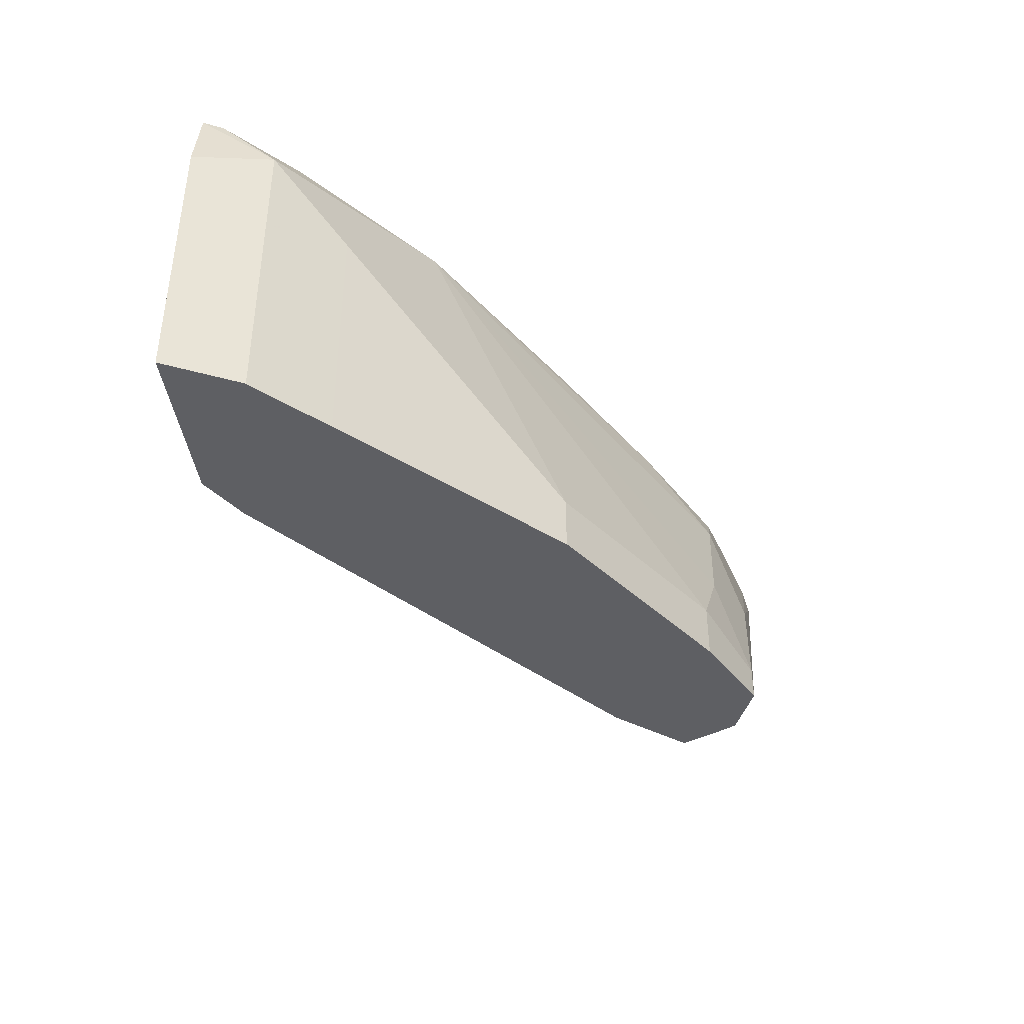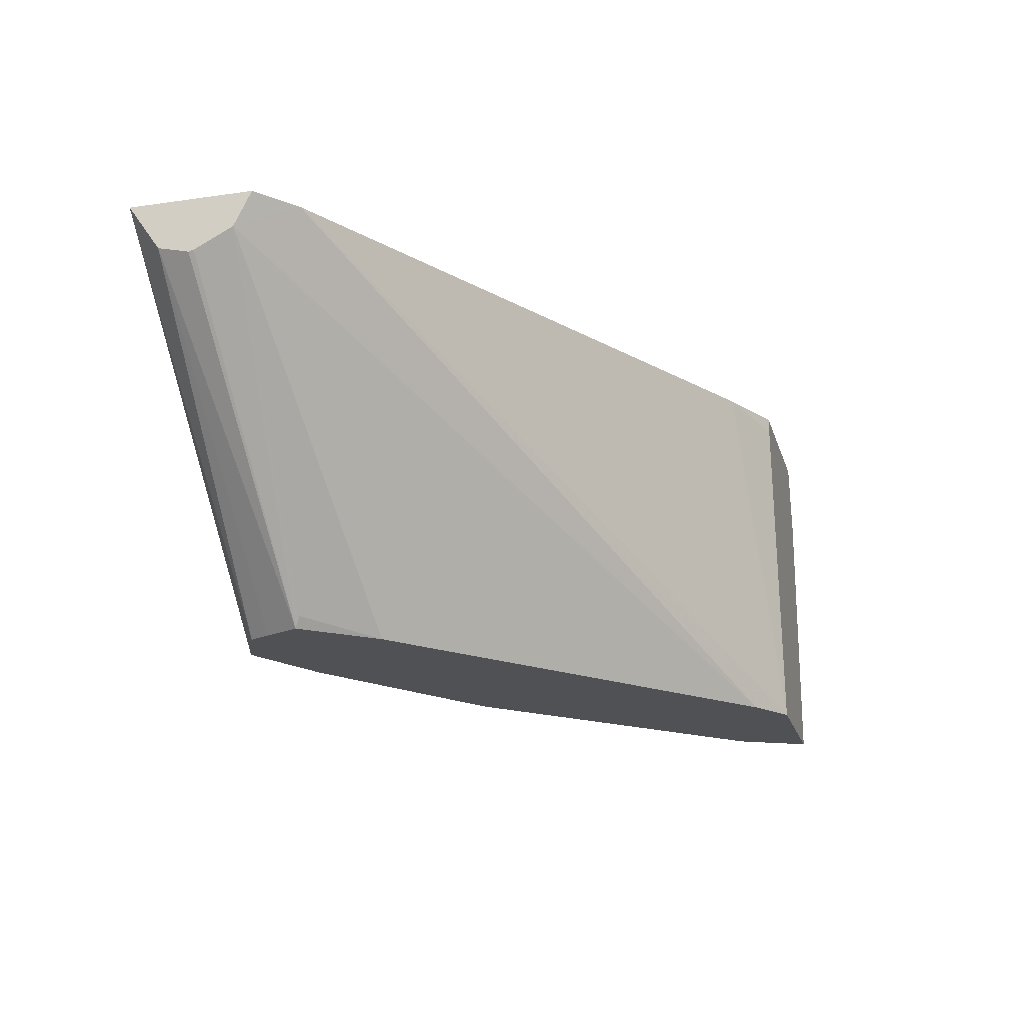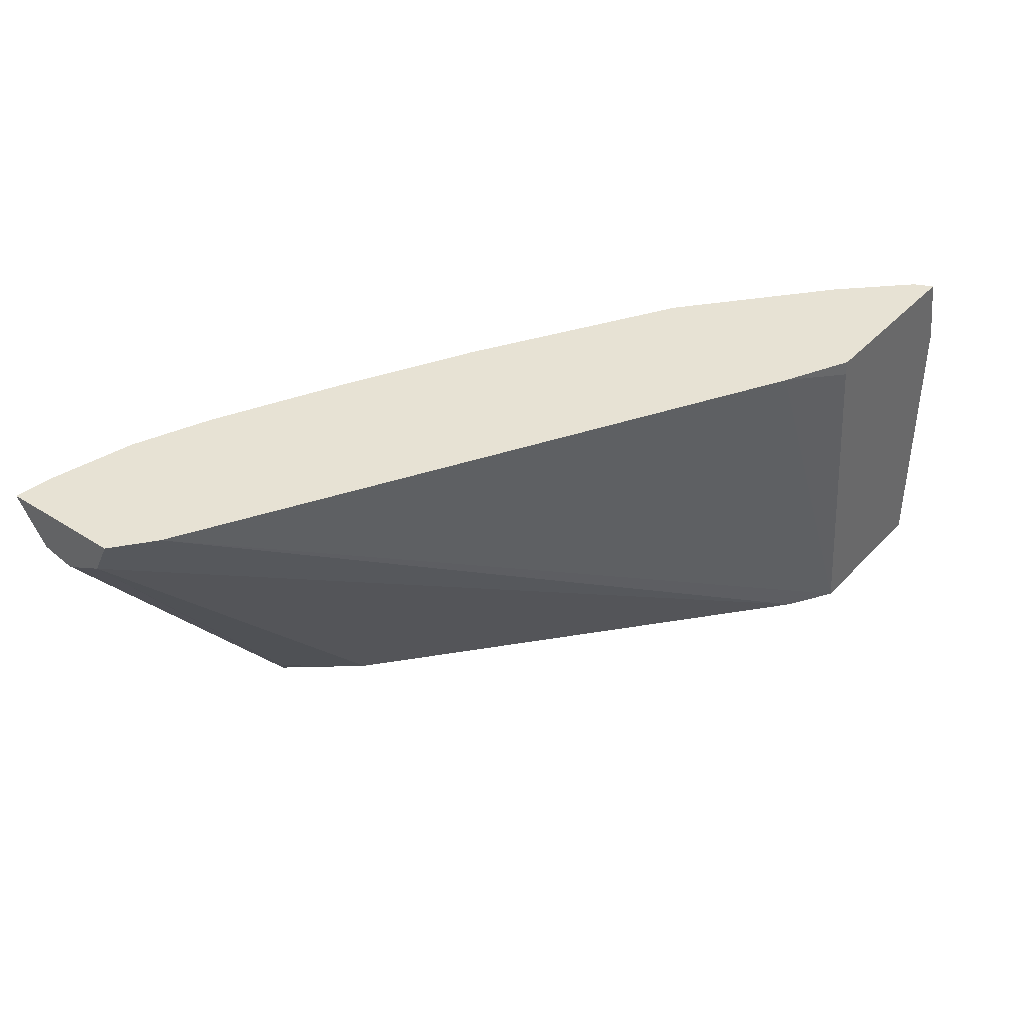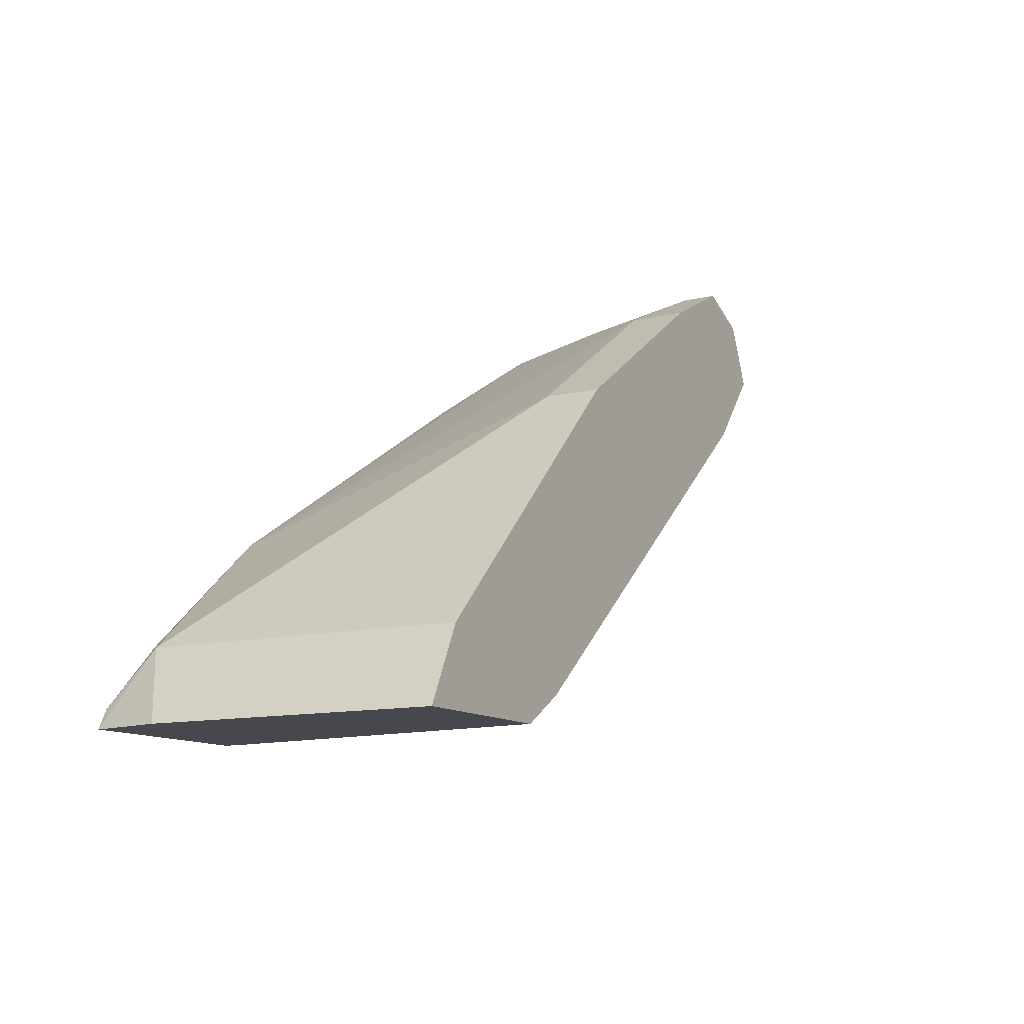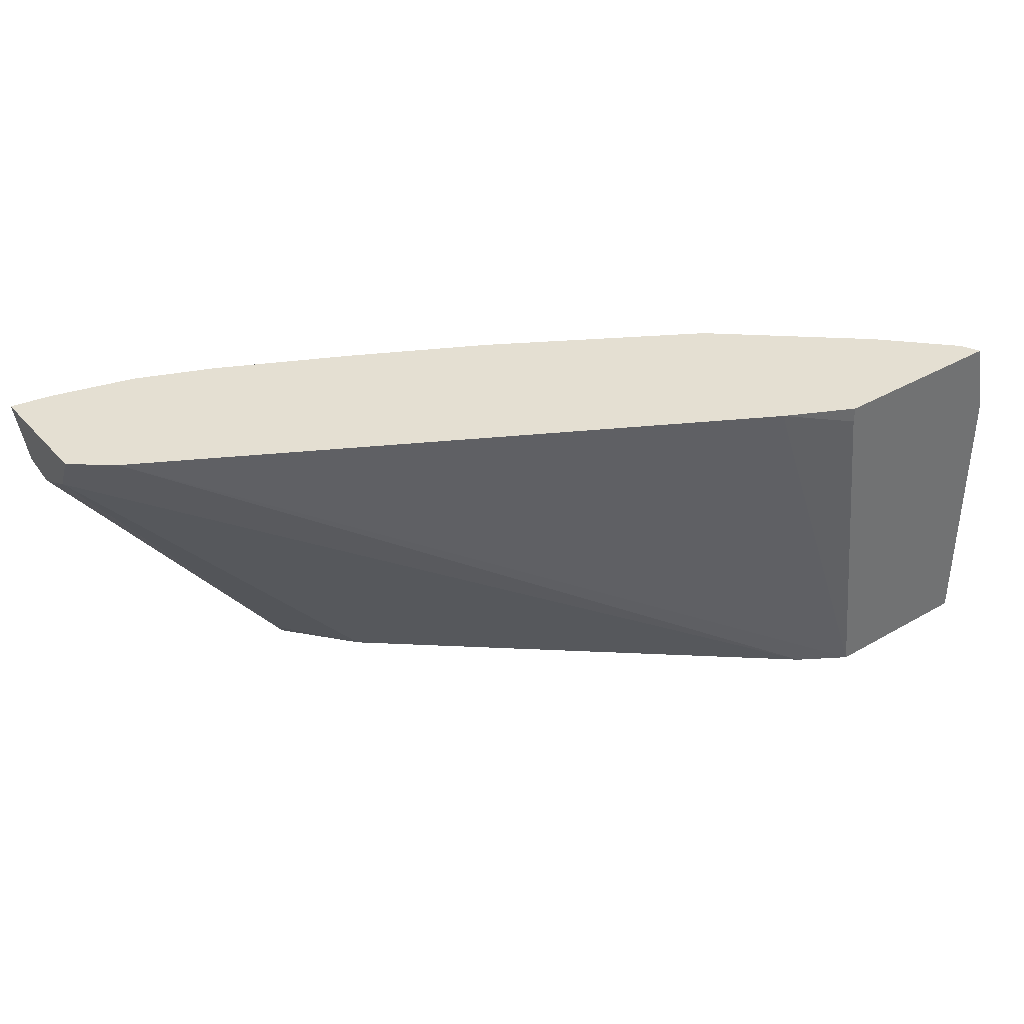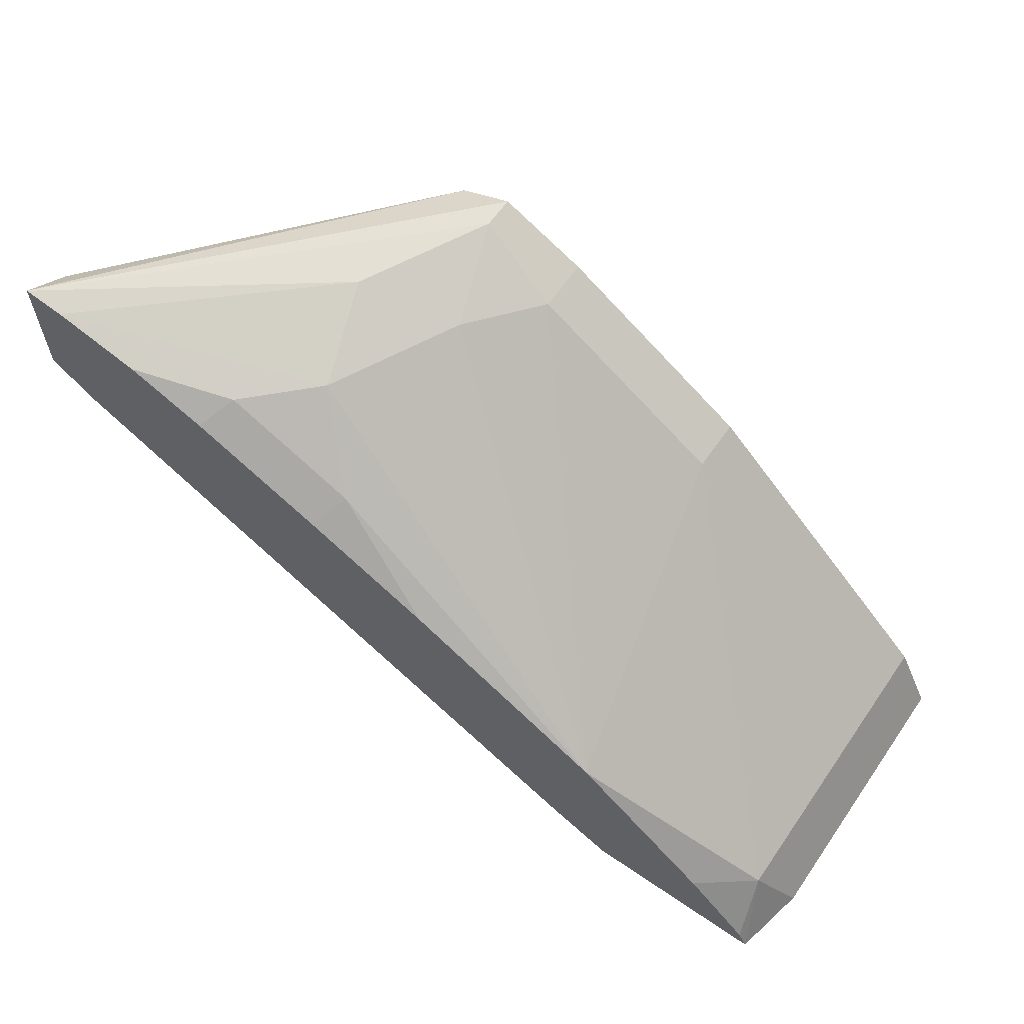
<metadata>
{"format":"obj","ext":"obj","renderer":"f3d","projection":"perspective","resolution":1024,"background":"white","views":[{"elev":-40.8,"azim":97.5,"up":"+Z"},{"elev":-19.5,"azim":-74.9,"up":"+Z"},{"elev":39.9,"azim":-51.6,"up":"+Z"},{"elev":-11.8,"azim":119.5,"up":"+Y"},{"elev":37.2,"azim":-36.4,"up":"+Z"},{"elev":62.4,"azim":34.7,"up":"+Y"}]}
</metadata>
<code>
v 0.2033 0.672 0.3343
v 0.3388 0.6546 0.1498
v 0.2033 0.6551 0.3098
v 0.2033 0.6075 0.3343
v 0.224 0.6687 0.3343
v 0.3332 0.6664 0.2332
v 0.3665 0.6664 0.1666
v 0.3665 0.6664 0.1498
v 0.3332 0.6434 0.1498
v 0.2033 0.639 0.3059
v 0.3249 0.6248 0.1498
v 0.2243 0.5908 0.3343
v 0.2033 0.6164 0.3165
v 0.2677 0.6575 0.3343
v 0.3166 0.6497 0.3165
v 0.3499 0.6497 0.2832
v 0.3832 0.6497 0.2166
v 0.411 0.6442 0.1777
v 0.3831 0.6581 0.1498
v 0.2033 0.6364 0.3065
v 0.3221 0.6219 0.1555
v 0.3554 0.5886 0.1498
v 0.5242 0.4243 0.3343
v 0.5553 0.4221 0.1498
v 0.5795 0.4069 0.1498
v 0.3077 0.6408 0.3343
v 0.3832 0.6164 0.3165
v 0.5442 0.5109 0.3343
v 0.411 0.6442 0.1498
v 0.5109 0.5775 0.1777
v 0.5593 0.4069 0.3261
v 0.5593 0.4069 0.3343
v 0.6628 0.4069 0.1498
v 0.3743 0.6075 0.3343
v 0.4396 0.5729 0.3343
v 0.6164 0.4498 0.3343
v 0.6441 0.4443 0.311
v 0.6108 0.4776 0.2777
v 0.5109 0.5775 0.1498
v 0.6545 0.4069 0.3343
v 0.6496 0.4334 0.1498
v 0.6628 0.4069 0.2963
v 0.6497 0.4165 0.3343
v 0.6441 0.4443 0.1498
v 0.6108 0.4776 0.1498
f 15 26 34
f 18 29 19
f 18 28 30
f 17 28 18
f 16 28 17
f 16 27 28
f 15 27 16
f 15 34 27
f 14 26 15
f 11 21 13
f 13 21 22
f 12 25 23
f 12 24 25
f 12 13 24
f 11 22 21
f 11 13 20
f 10 11 20
f 18 30 39
f 13 22 24
f 18 39 29
f 37 41 44
f 23 31 32
f 7 19 8
f 37 44 45
f 37 42 41
f 37 40 42
f 37 43 40
f 36 43 37
f 33 41 42
f 30 45 39
f 23 25 31
f 30 38 45
f 28 37 38
f 28 36 37
f 27 35 28
f 27 34 35
f 25 32 31
f 37 45 38
f 25 42 40
f 25 33 42
f 28 38 30
f 7 18 19
f 25 40 32
f 6 17 7
f 1 5 6
f 1 14 5
f 1 26 14
f 1 34 26
f 1 35 34
f 1 28 35
f 1 36 28
f 1 43 36
f 1 6 7
f 1 40 43
f 1 12 23
f 1 4 12
f 1 13 4
f 1 20 13
f 1 10 20
f 1 3 10
f 1 2 3
f 7 17 18
f 1 32 40
f 1 7 8
f 1 23 32
f 2 9 3
f 1 8 2
f 6 16 17
f 5 16 6
f 5 15 16
f 5 14 15
f 3 11 10
f 3 9 11
f 2 11 9
f 2 22 11
f 4 13 12
f 2 25 24
f 2 33 25
f 2 41 33
f 2 44 41
f 2 45 44
f 2 39 45
f 2 29 39
f 2 19 29
f 2 24 22
f 2 8 19

</code>
